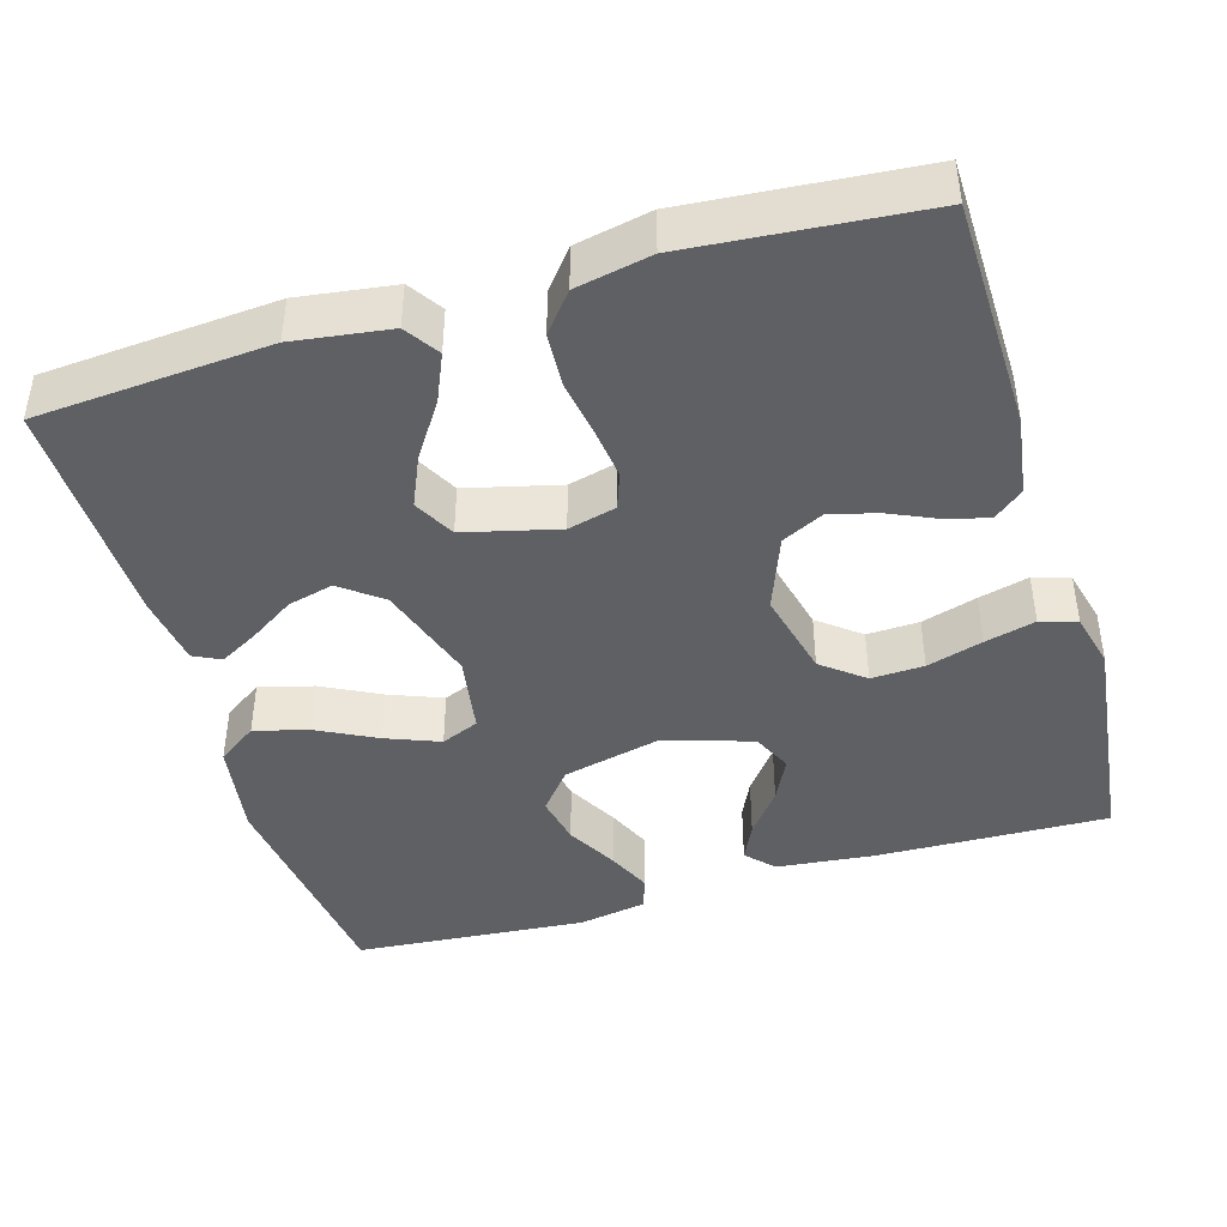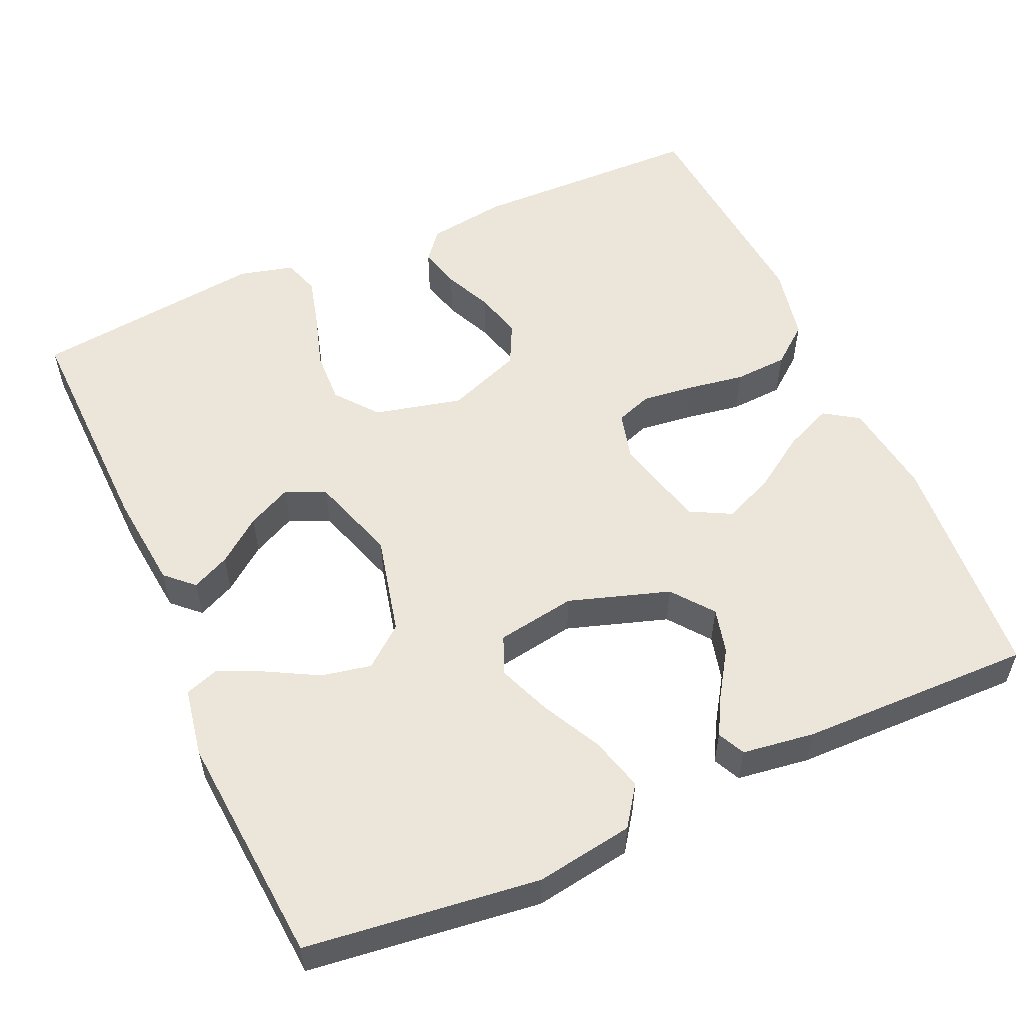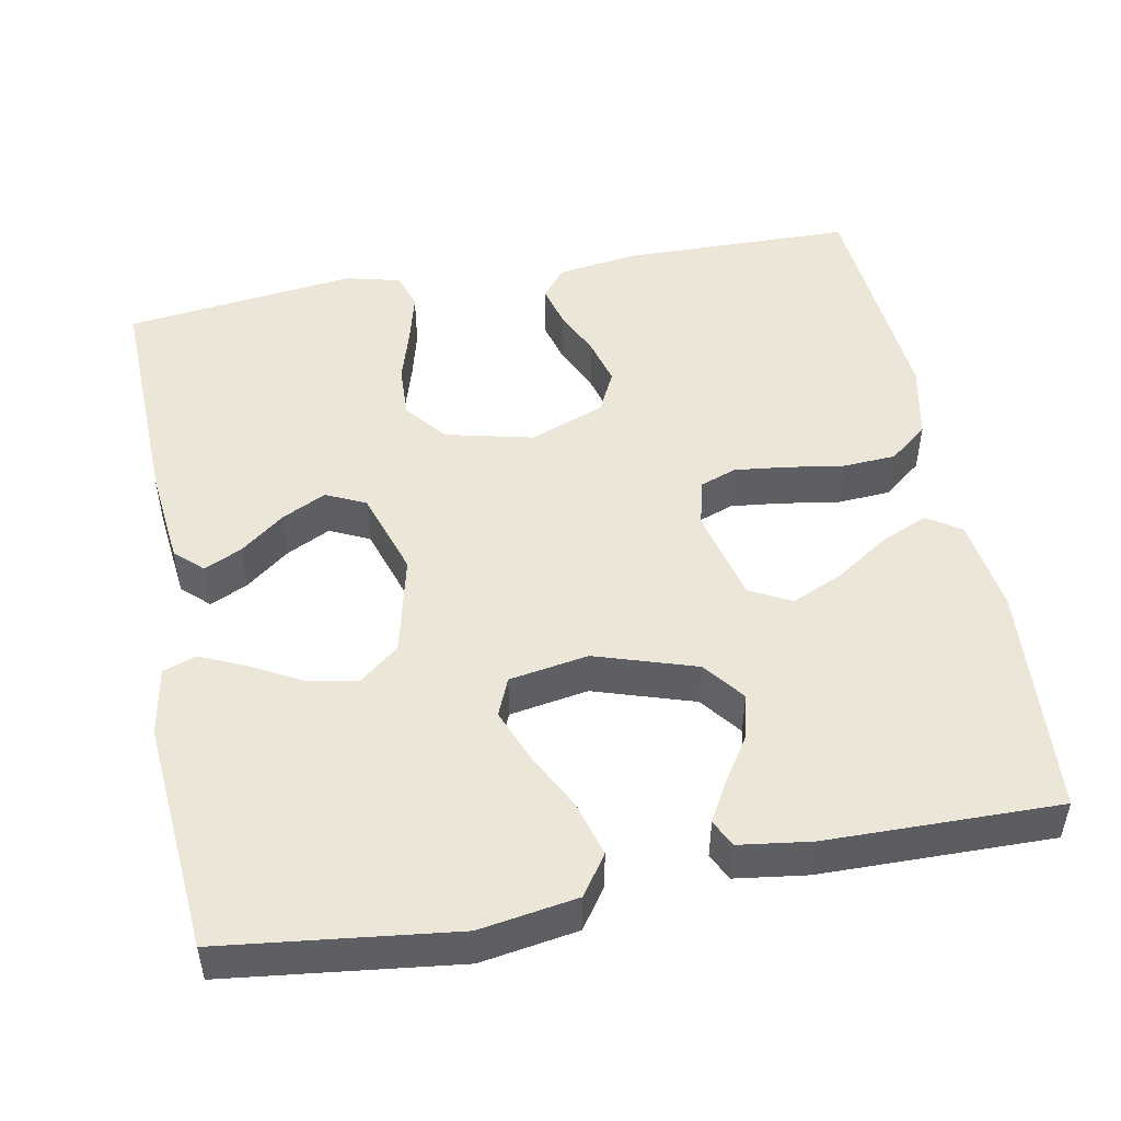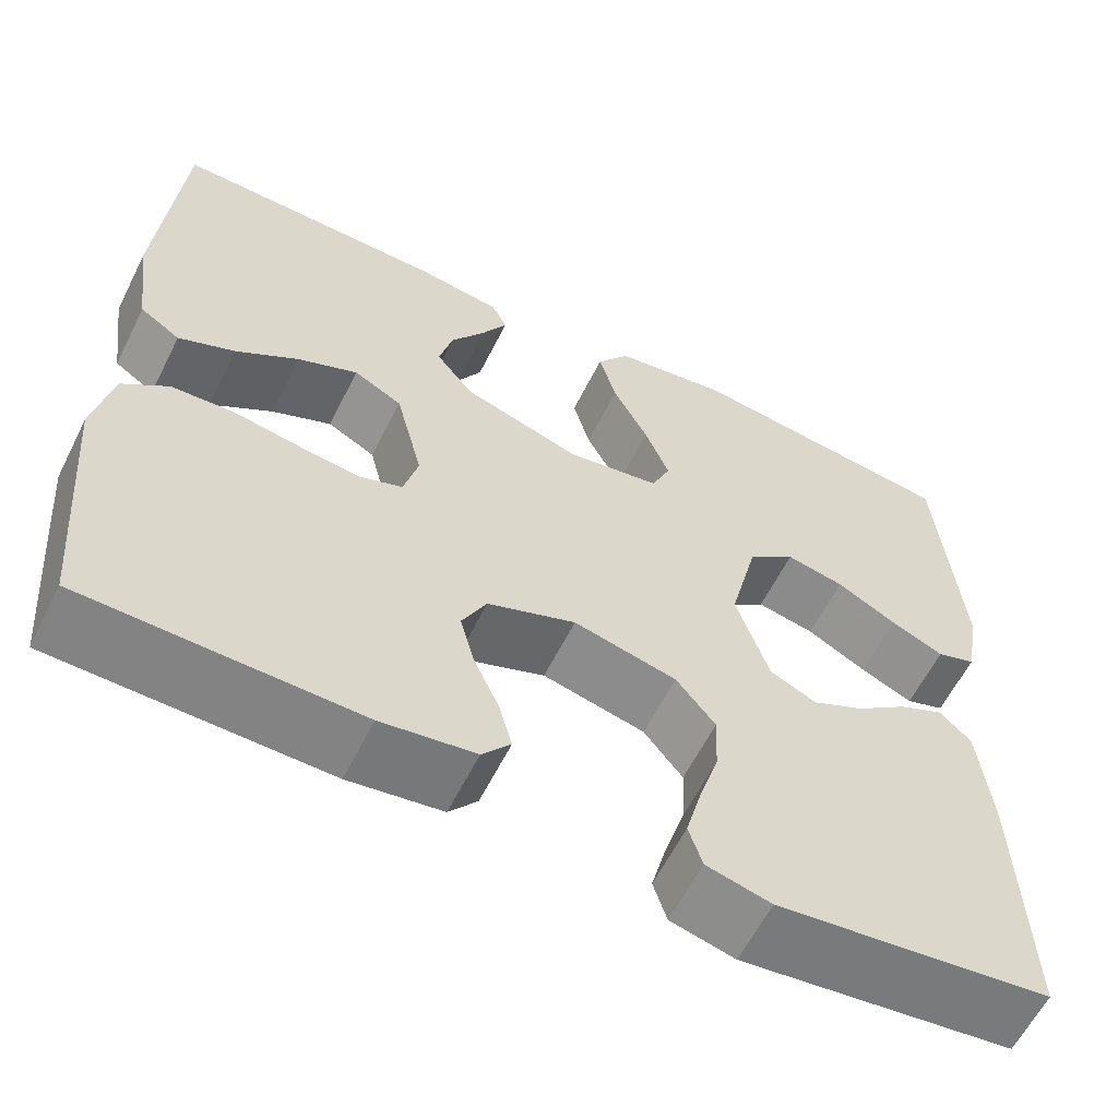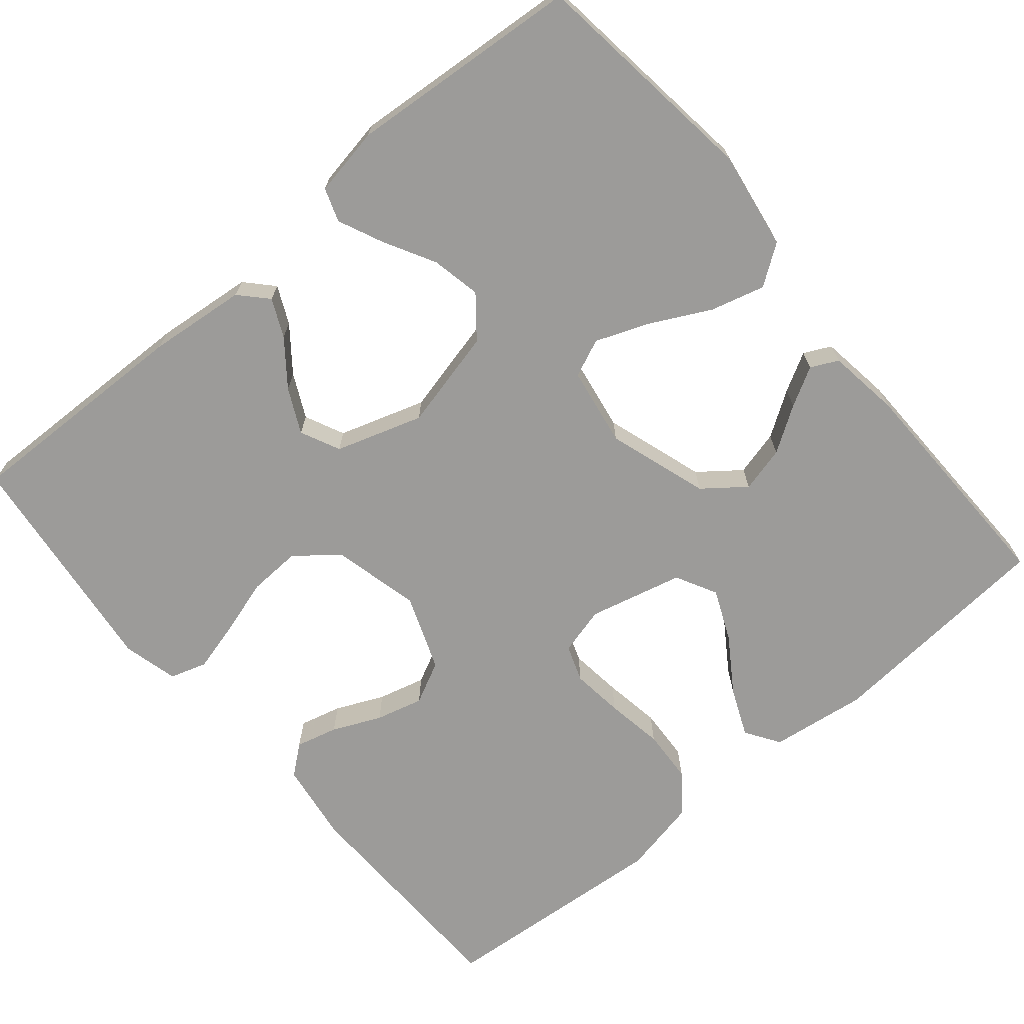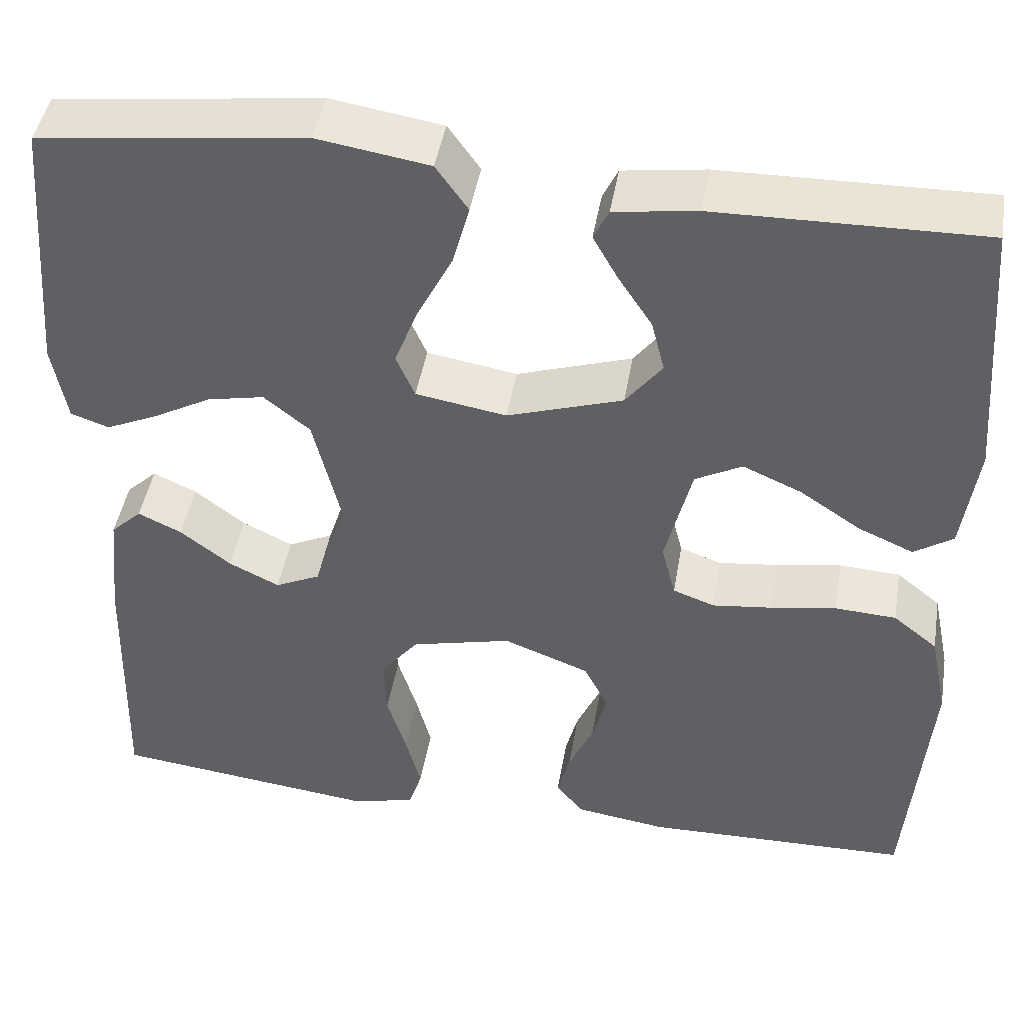
<metadata>
{"format":"obj","ext":"obj","renderer":"f3d","projection":"perspective","resolution":1024,"background":"white","views":[{"elev":-42.9,"azim":106.5,"up":"+Y"},{"elev":55.1,"azim":-24.1,"up":"+Y"},{"elev":49.5,"azim":-10.9,"up":"+Y"},{"elev":-60.7,"azim":153.4,"up":"+Z"},{"elev":-69.8,"azim":-49.9,"up":"+Y"},{"elev":44.8,"azim":9.5,"up":"+Z"}]}
</metadata>
<code>
v -0.5 0.07 0.5
v -0.2 0.07 0.537
v -0.074 0.07 0.517
v -0.038 0.07 0.466
v -0.057 0.07 0.396
v -0.096 0.07 0.32
v -0.123 0.07 0.251
v -0.102 0.07 0.202
v 0 0.07 0.185
v 0.13 0.07 0.227
v 0.171 0.07 0.28
v 0.156 0.07 0.339
v 0.118 0.07 0.397
v 0.09 0.07 0.447
v 0.107 0.07 0.482
v 0.2 0.07 0.495
v 0.5 0.07 0.5
v 0.523 0.07 0.2
v 0.506 0.07 0.076
v 0.462 0.07 0.047
v 0.4 0.07 0.074
v 0.331 0.07 0.12
v 0.265 0.07 0.149
v 0.212 0.07 0.121
v 0.182 0.07 0
v 0.198 0.07 -0.062
v 0.245 0.07 -0.079
v 0.312 0.07 -0.071
v 0.386 0.07 -0.059
v 0.455 0.07 -0.063
v 0.505 0.07 -0.103
v 0.525 0.07 -0.2
v 0.5 0.07 -0.5
v 0.2 0.07 -0.506
v 0.097 0.07 -0.491
v 0.066 0.07 -0.453
v 0.08 0.07 -0.399
v 0.108 0.07 -0.337
v 0.124 0.07 -0.276
v 0.097 0.07 -0.222
v 0 0.07 -0.185
v -0.113 0.07 -0.212
v -0.156 0.07 -0.266
v -0.153 0.07 -0.334
v -0.131 0.07 -0.406
v -0.114 0.07 -0.471
v -0.129 0.07 -0.518
v -0.2 0.07 -0.536
v -0.5 0.07 -0.5
v -0.492 0.07 -0.2
v -0.479 0.07 -0.074
v -0.444 0.07 -0.041
v -0.395 0.07 -0.064
v -0.338 0.07 -0.108
v -0.281 0.07 -0.136
v -0.23 0.07 -0.112
v -0.194 0.07 0
v -0.225 0.07 0.129
v -0.277 0.07 0.171
v -0.341 0.07 0.158
v -0.407 0.07 0.122
v -0.465 0.07 0.096
v -0.508 0.07 0.111
v -0.524 0.07 0.2
v -0.5 0 0.5
v -0.2 0 0.537
v -0.074 0 0.517
v -0.038 0 0.466
v -0.057 0 0.396
v -0.096 0 0.32
v -0.123 0 0.251
v -0.102 0 0.202
v 0 0 0.185
v 0.13 0 0.227
v 0.171 0 0.28
v 0.156 0 0.339
v 0.118 0 0.397
v 0.09 0 0.447
v 0.107 0 0.482
v 0.2 0 0.495
v 0.5 0 0.5
v 0.523 0 0.2
v 0.506 0 0.076
v 0.462 0 0.047
v 0.4 0 0.074
v 0.331 0 0.12
v 0.265 0 0.149
v 0.212 0 0.121
v 0.182 0 0
v 0.198 0 -0.062
v 0.245 0 -0.079
v 0.312 0 -0.071
v 0.386 0 -0.059
v 0.455 0 -0.063
v 0.505 0 -0.103
v 0.525 0 -0.2
v 0.5 0 -0.5
v 0.2 0 -0.506
v 0.097 0 -0.491
v 0.066 0 -0.453
v 0.08 0 -0.399
v 0.108 0 -0.337
v 0.124 0 -0.276
v 0.097 0 -0.222
v 0 0 -0.185
v -0.113 0 -0.212
v -0.156 0 -0.266
v -0.153 0 -0.334
v -0.131 0 -0.406
v -0.114 0 -0.471
v -0.129 0 -0.518
v -0.2 0 -0.536
v -0.5 0 -0.5
v -0.492 0 -0.2
v -0.479 0 -0.074
v -0.444 0 -0.041
v -0.395 0 -0.064
v -0.338 0 -0.108
v -0.281 0 -0.136
v -0.23 0 -0.112
v -0.194 0 0
v -0.225 0 0.129
v -0.277 0 0.171
v -0.341 0 0.158
v -0.407 0 0.122
v -0.465 0 0.096
v -0.508 0 0.111
v -0.524 0 0.2
f 60 61 62 63
f 60 63 64 1
f 51 52 53 54
f 51 54 55
f 50 51 55
f 49 50 55
f 48 49 55 56
f 44 45 46 47
f 44 47 48 56
f 35 36 37 38
f 35 38 39
f 34 35 39
f 33 34 39
f 32 33 39 40
f 28 29 30 31
f 27 28 31 32
f 26 27 32 40
f 19 20 21 22
f 19 22 23
f 18 19 23
f 17 18 23
f 16 17 23 24
f 12 13 14 15
f 12 15 16
f 11 12 16 24
f 3 4 5 6
f 3 6 7
f 2 3 7
f 59 60 1 2
f 58 59 2 7
f 57 58 7 8
f 43 44 56 57
f 42 43 57 8
f 41 42 8 9
f 25 26 40 41
f 25 41 9 10
f 10 11 24 25
f 127 126 125 124
f 65 128 127 124
f 118 117 116 115
f 119 118 115
f 119 115 114
f 119 114 113
f 120 119 113 112
f 111 110 109 108
f 120 112 111 108
f 102 101 100 99
f 103 102 99
f 103 99 98
f 103 98 97
f 104 103 97 96
f 95 94 93 92
f 96 95 92 91
f 104 96 91 90
f 86 85 84 83
f 87 86 83
f 87 83 82
f 87 82 81
f 88 87 81 80
f 79 78 77 76
f 80 79 76
f 88 80 76 75
f 70 69 68 67
f 71 70 67
f 71 67 66
f 66 65 124 123
f 71 66 123 122
f 72 71 122 121
f 121 120 108 107
f 72 121 107 106
f 73 72 106 105
f 105 104 90 89
f 74 73 105 89
f 89 88 75 74
f 1 65 66 2
f 2 66 67 3
f 3 67 68 4
f 4 68 69 5
f 5 69 70 6
f 6 70 71 7
f 7 71 72 8
f 8 72 73 9
f 9 73 74 10
f 10 74 75 11
f 11 75 76 12
f 12 76 77 13
f 13 77 78 14
f 14 78 79 15
f 15 79 80 16
f 16 80 81 17
f 17 81 82 18
f 18 82 83 19
f 19 83 84 20
f 20 84 85 21
f 21 85 86 22
f 22 86 87 23
f 23 87 88 24
f 24 88 89 25
f 25 89 90 26
f 26 90 91 27
f 27 91 92 28
f 28 92 93 29
f 29 93 94 30
f 30 94 95 31
f 31 95 96 32
f 32 96 97 33
f 33 97 98 34
f 34 98 99 35
f 35 99 100 36
f 36 100 101 37
f 37 101 102 38
f 38 102 103 39
f 39 103 104 40
f 40 104 105 41
f 41 105 106 42
f 42 106 107 43
f 43 107 108 44
f 44 108 109 45
f 45 109 110 46
f 46 110 111 47
f 47 111 112 48
f 48 112 113 49
f 49 113 114 50
f 50 114 115 51
f 51 115 116 52
f 52 116 117 53
f 53 117 118 54
f 54 118 119 55
f 55 119 120 56
f 56 120 121 57
f 57 121 122 58
f 58 122 123 59
f 59 123 124 60
f 60 124 125 61
f 61 125 126 62
f 62 126 127 63
f 63 127 128 64
f 64 128 65 1

</code>
